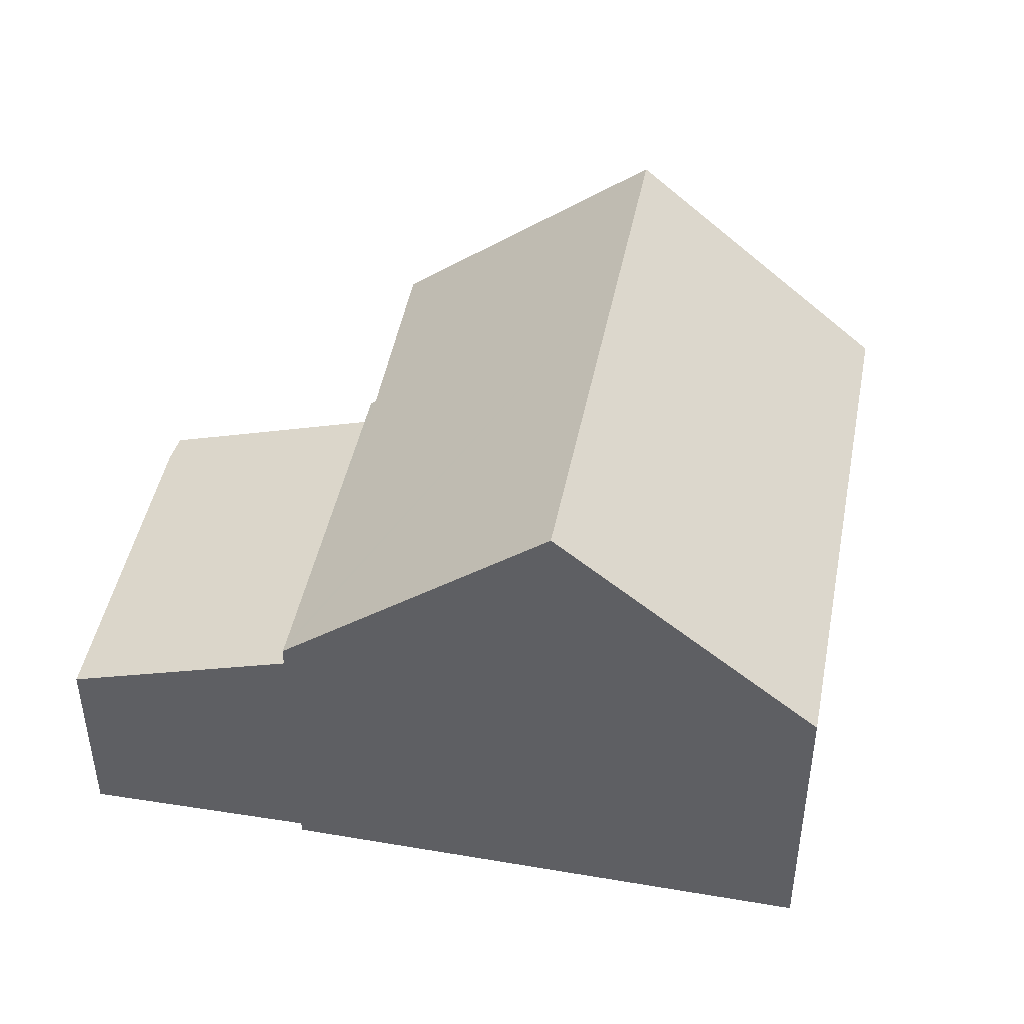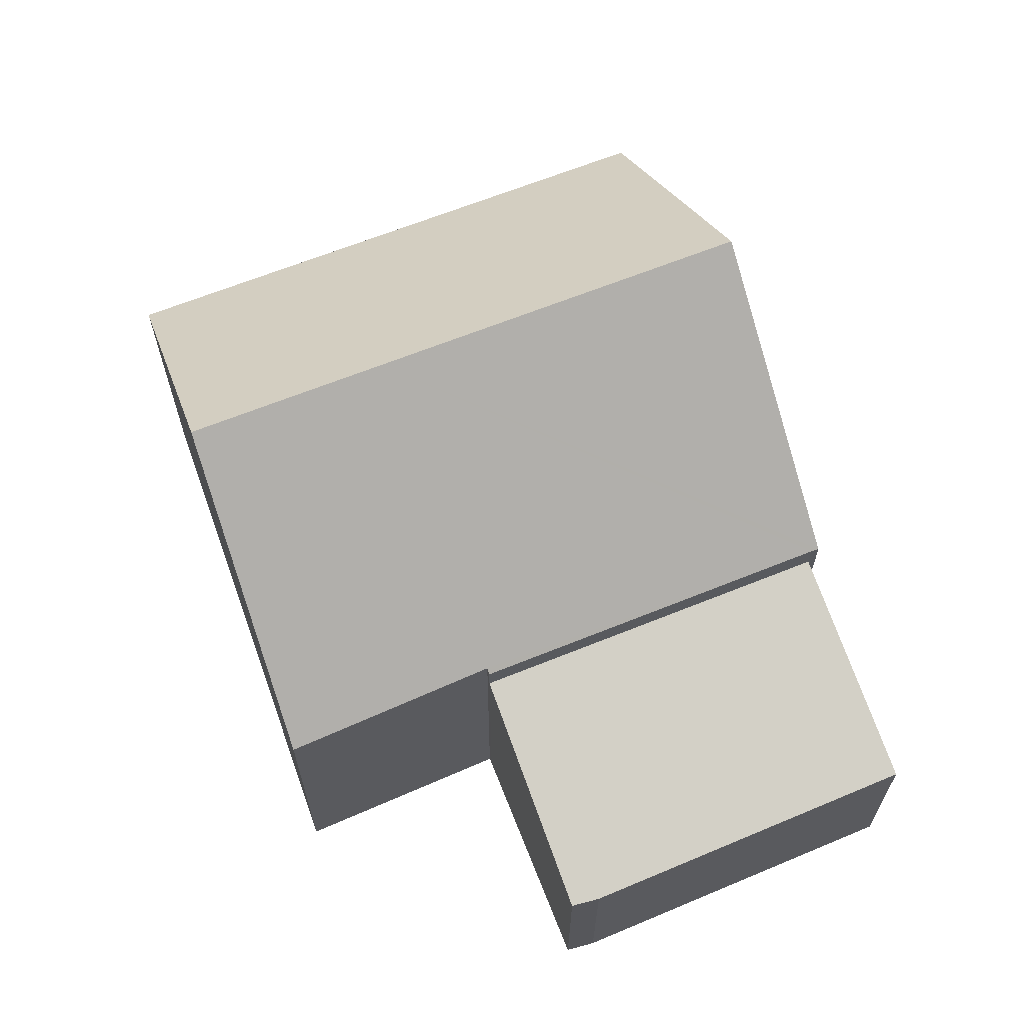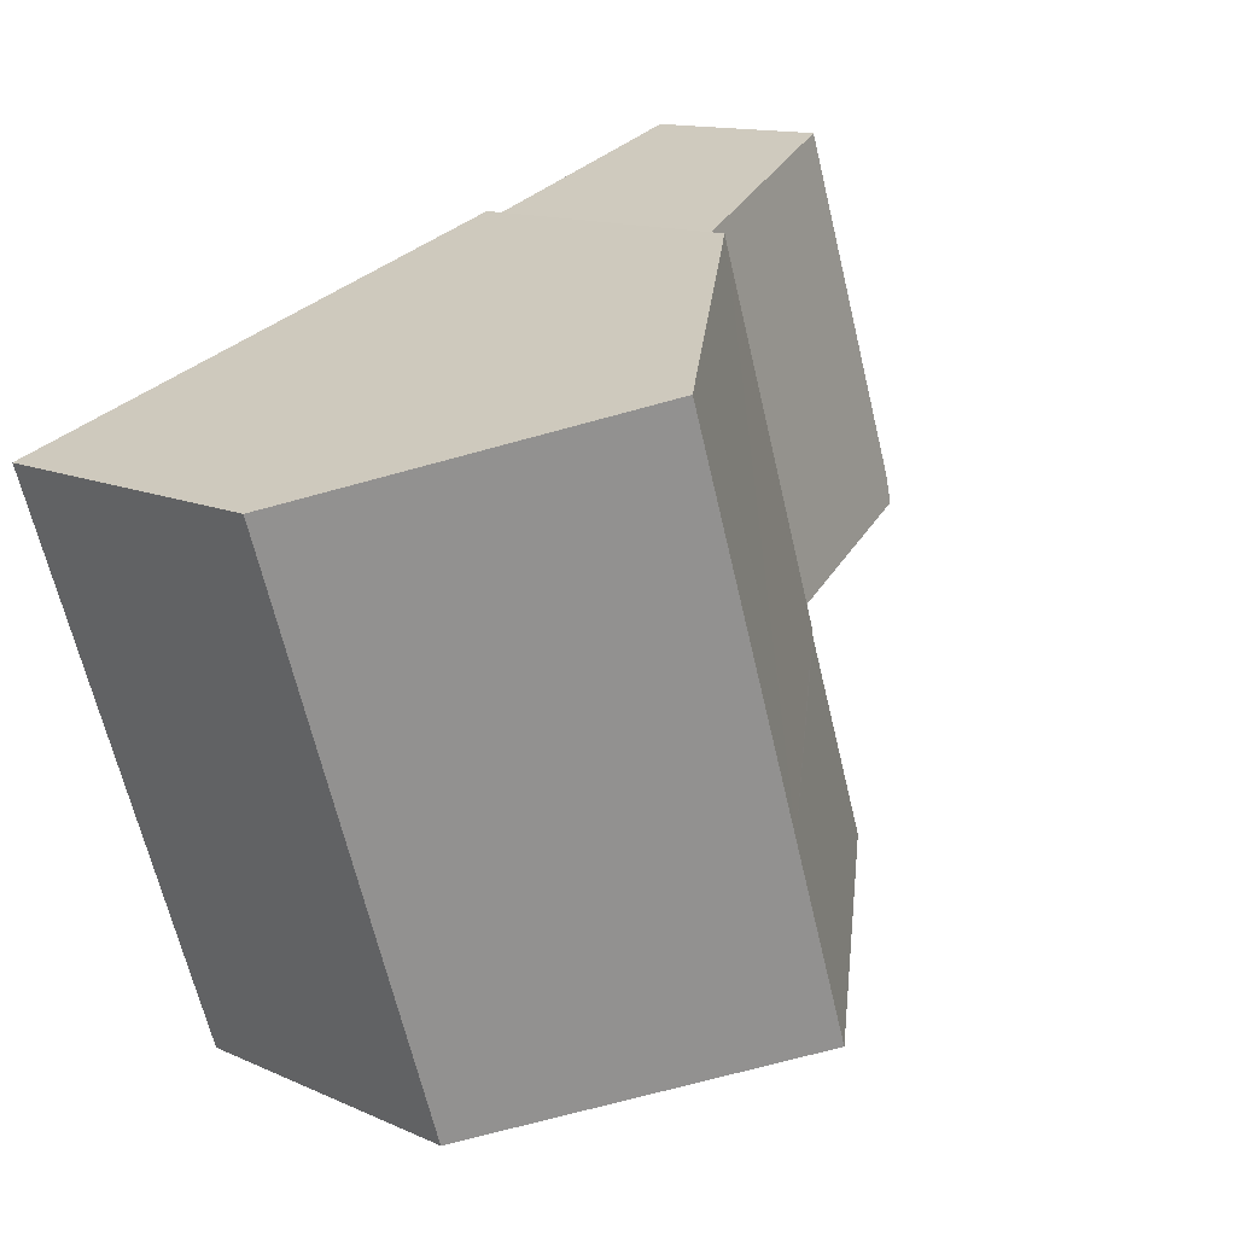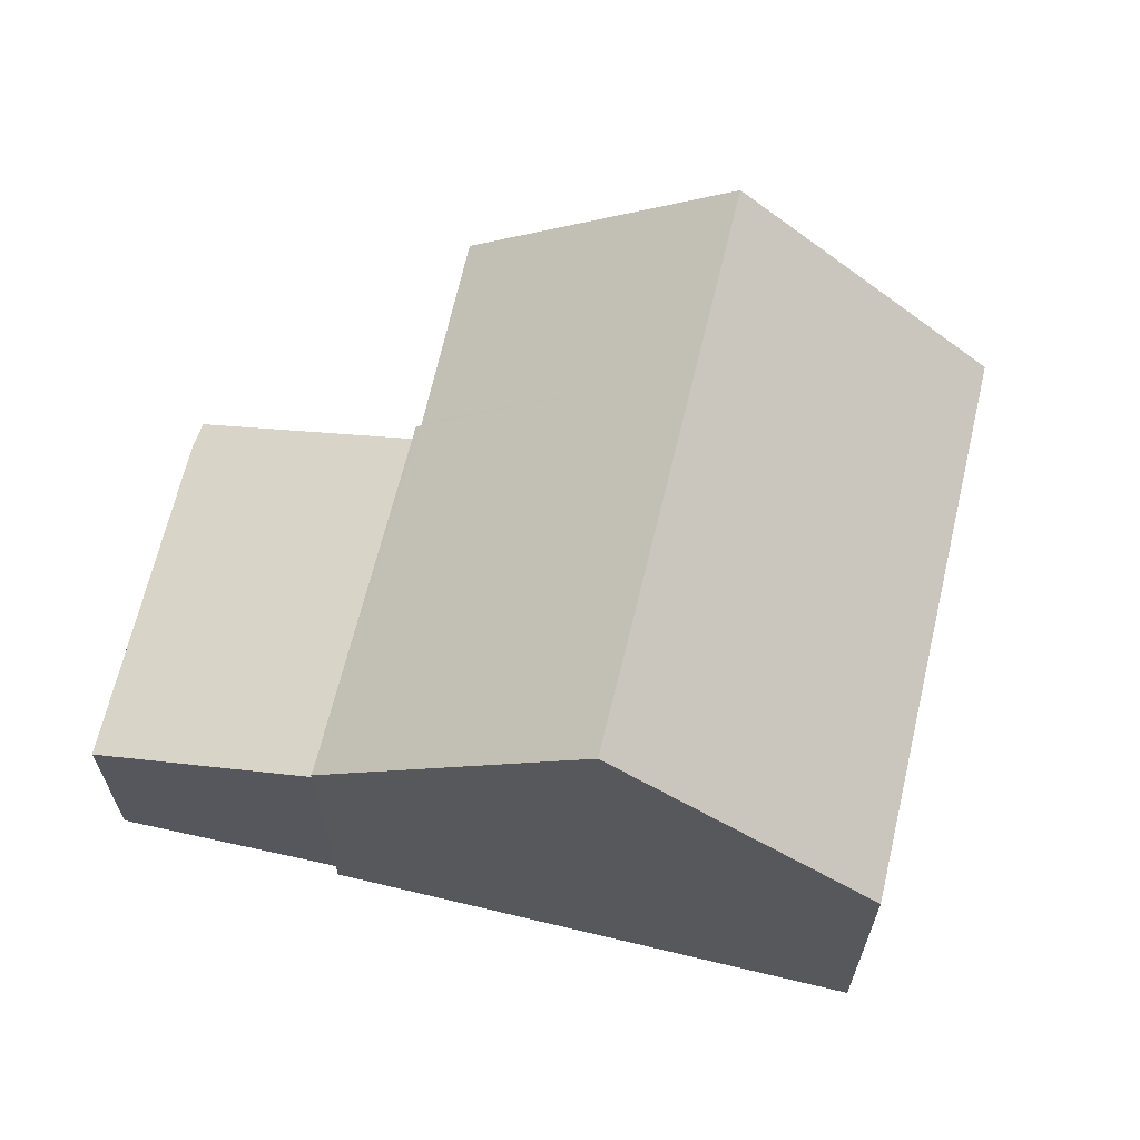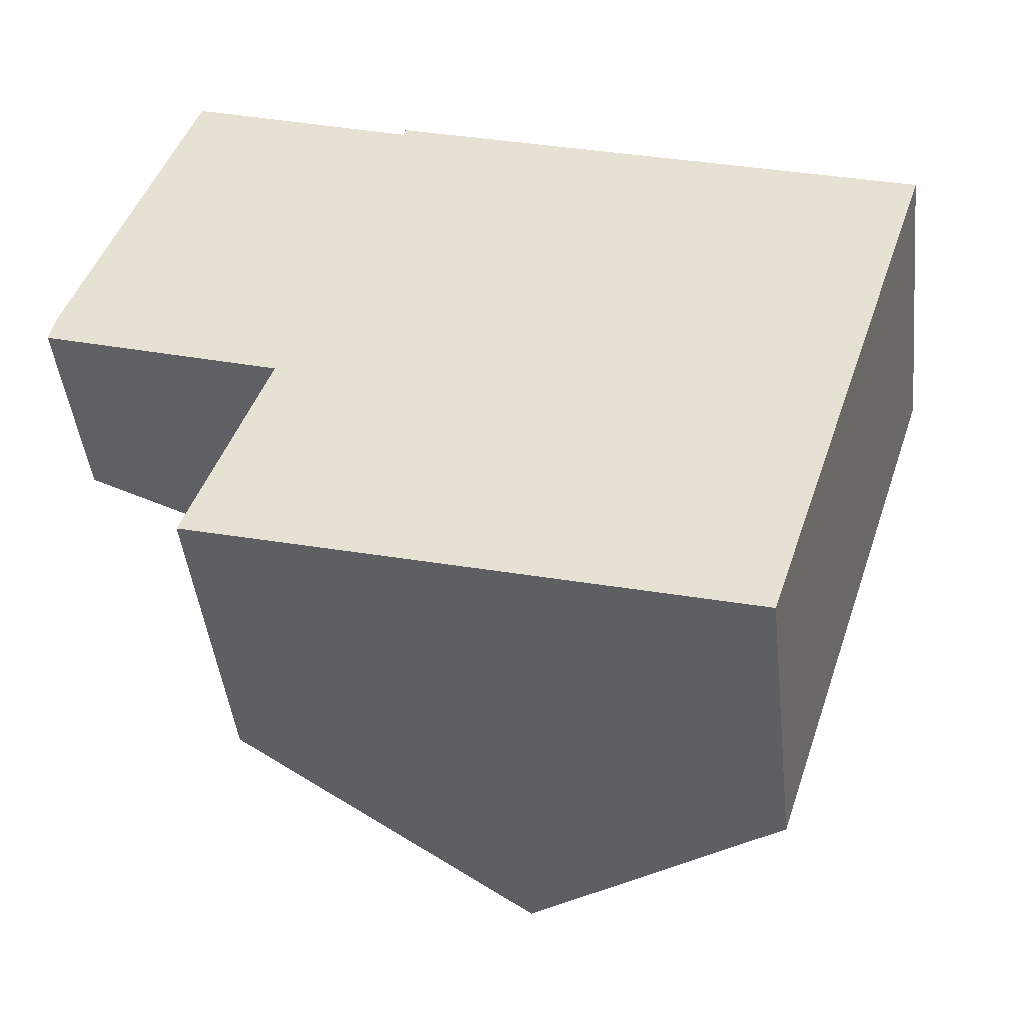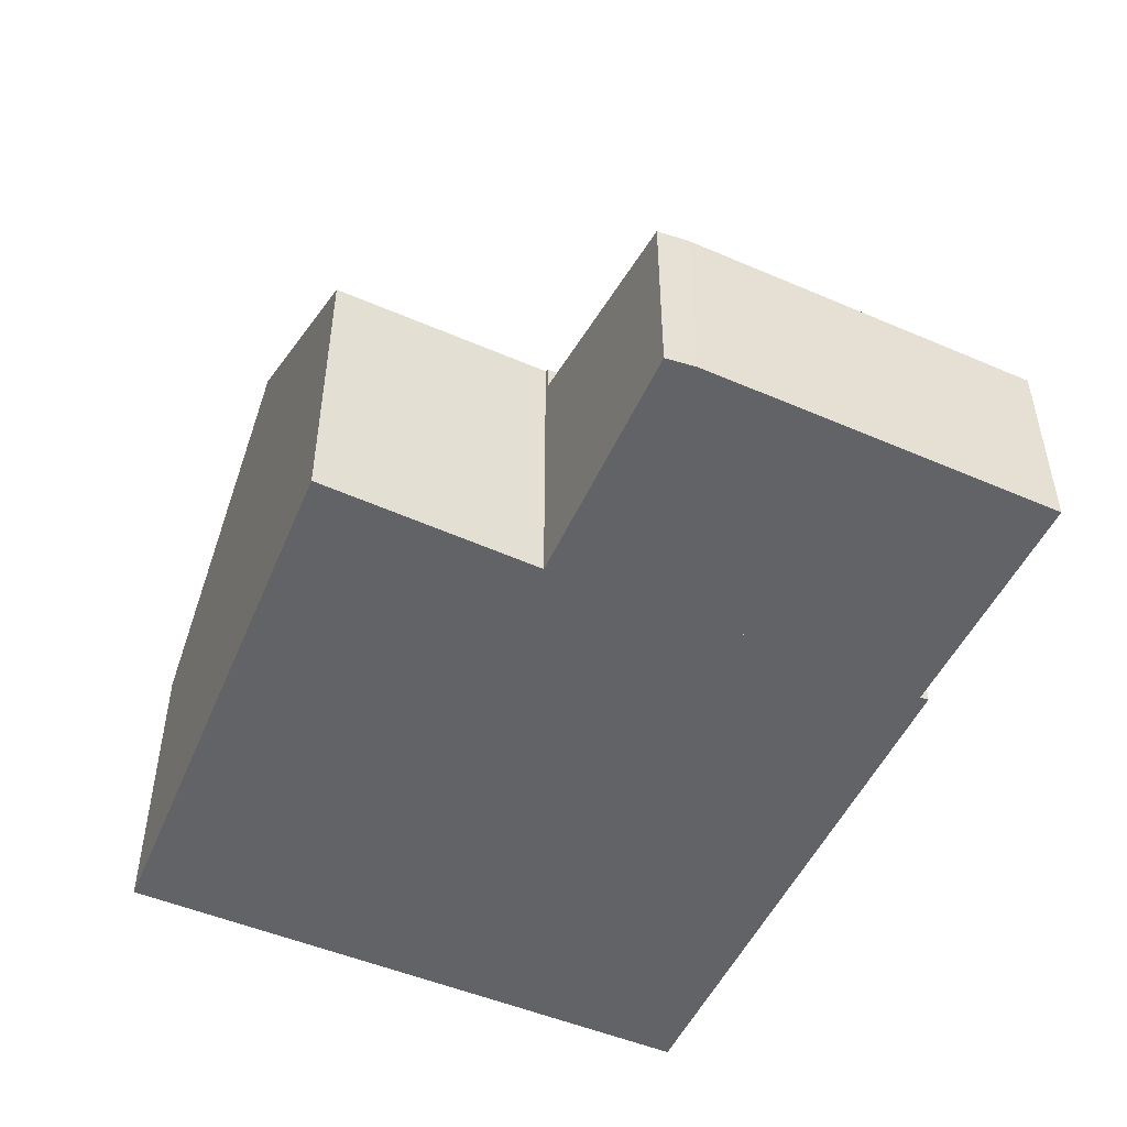
<metadata>
{"format":"obj","ext":"obj","renderer":"f3d","projection":"perspective","resolution":1024,"background":"white","views":[{"elev":44.9,"azim":29.3,"up":"+Y"},{"elev":65.5,"azim":-93.8,"up":"+Y"},{"elev":13.1,"azim":135.4,"up":"+Z"},{"elev":65.0,"azim":31.7,"up":"+Y"},{"elev":-44.9,"azim":6.3,"up":"+Z"},{"elev":-50.9,"azim":-96.3,"up":"+Y"}]}
</metadata>
<code>
v  3.36 4.021 -1.073
v  2.653 3.206 5.042
v  5.104 4.019 4.195
v  1.791 2.92 5.34
v  0.088 2.899 0.427
v  0 2.915 1.785e-16
v  0 0 0
v  0.088 -2.615e-17 0.427
v  1.791 -3.27e-16 5.34
v  5.104 -2.569e-16 4.195
v  2.653 -3.087e-16 5.042
v  3.36 6.57e-17 -1.073
v  5.104 4.434 4.195
v  3.439 4.492 -1.098
v  3.36 4.427 -1.073
v  9.009 7.619 3.043
v  7.211 7.619 -2.42
v  5.136 4.429 4.313
v  3.419 4.491 -1.152
v  2.495 4.427 -3.702
v  6.271 7.619 -5.277
v  2.346 4.427 -4.156
v  2.332 4.416 -4.152
v  10.98 4.505 -3.681
v  12.79 4.505 1.803
v  10.1 4.505 -6.371
v  3.439 6.723e-17 -1.098
v  2.332 2.542e-16 -4.152
v  2.495 2.267e-16 -3.702
v  3.419 7.054e-17 -1.152
v  5.136 -2.641e-16 4.313
v  10.1 3.901e-16 -6.371
v  6.271 3.231e-16 -5.277
v  2.346 2.545e-16 -4.156
v  9.009 -1.863e-16 3.043
v  12.79 -1.104e-16 1.803
v  10.98 2.254e-16 -3.681
g defaultobject
f 1 2 3
f 2 1 4
f 4 1 5
f 5 1 6
f 7 5 6
f 5 7 8
f 5 9 4
f 9 5 8
f 2 10 3
f 10 2 4
f 10 4 9
f 10 9 11
f 3 12 1
f 12 3 10
f 12 6 1
f 6 12 7
f 8 11 9
f 11 8 7
f 11 7 12
f 11 12 10
f 13 14 15
f 16 17 18
f 13 18 17
f 14 13 17
f 19 14 17
f 20 19 17
f 21 20 17
f 22 20 21
f 23 20 22
f 24 16 25
f 16 24 17
f 17 24 21
f 21 24 26
f 19 27 14
f 27 19 20
f 27 20 23
f 27 23 28
f 27 28 29
f 27 29 30
f 15 10 13
f 10 15 12
f 10 18 13
f 18 10 31
f 27 15 14
f 15 27 12
f 32 21 26
f 21 32 22
f 22 32 33
f 22 33 34
f 22 34 23
f 23 34 28
f 31 16 18
f 16 31 25
f 25 31 35
f 25 35 36
f 36 24 25
f 24 36 37
f 24 37 26
f 26 37 32
f 27 32 37
f 32 27 30
f 32 30 29
f 32 29 33
f 33 29 28
f 33 28 34
f 35 37 36
f 37 35 31
f 37 31 10
f 37 10 27
f 27 10 12

</code>
